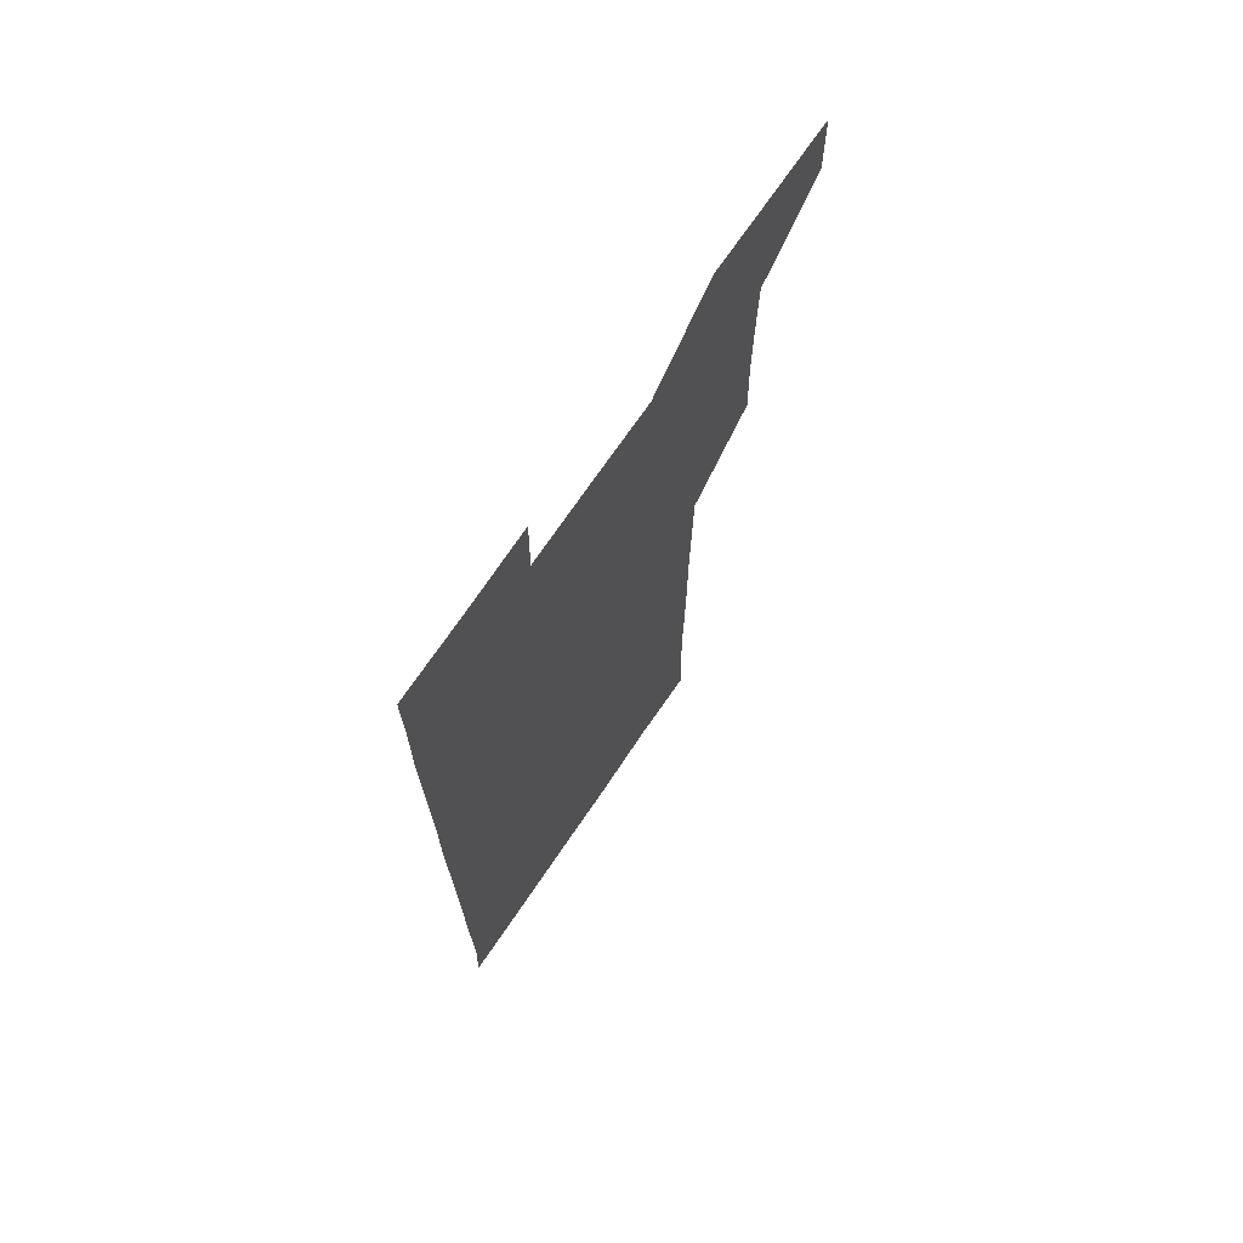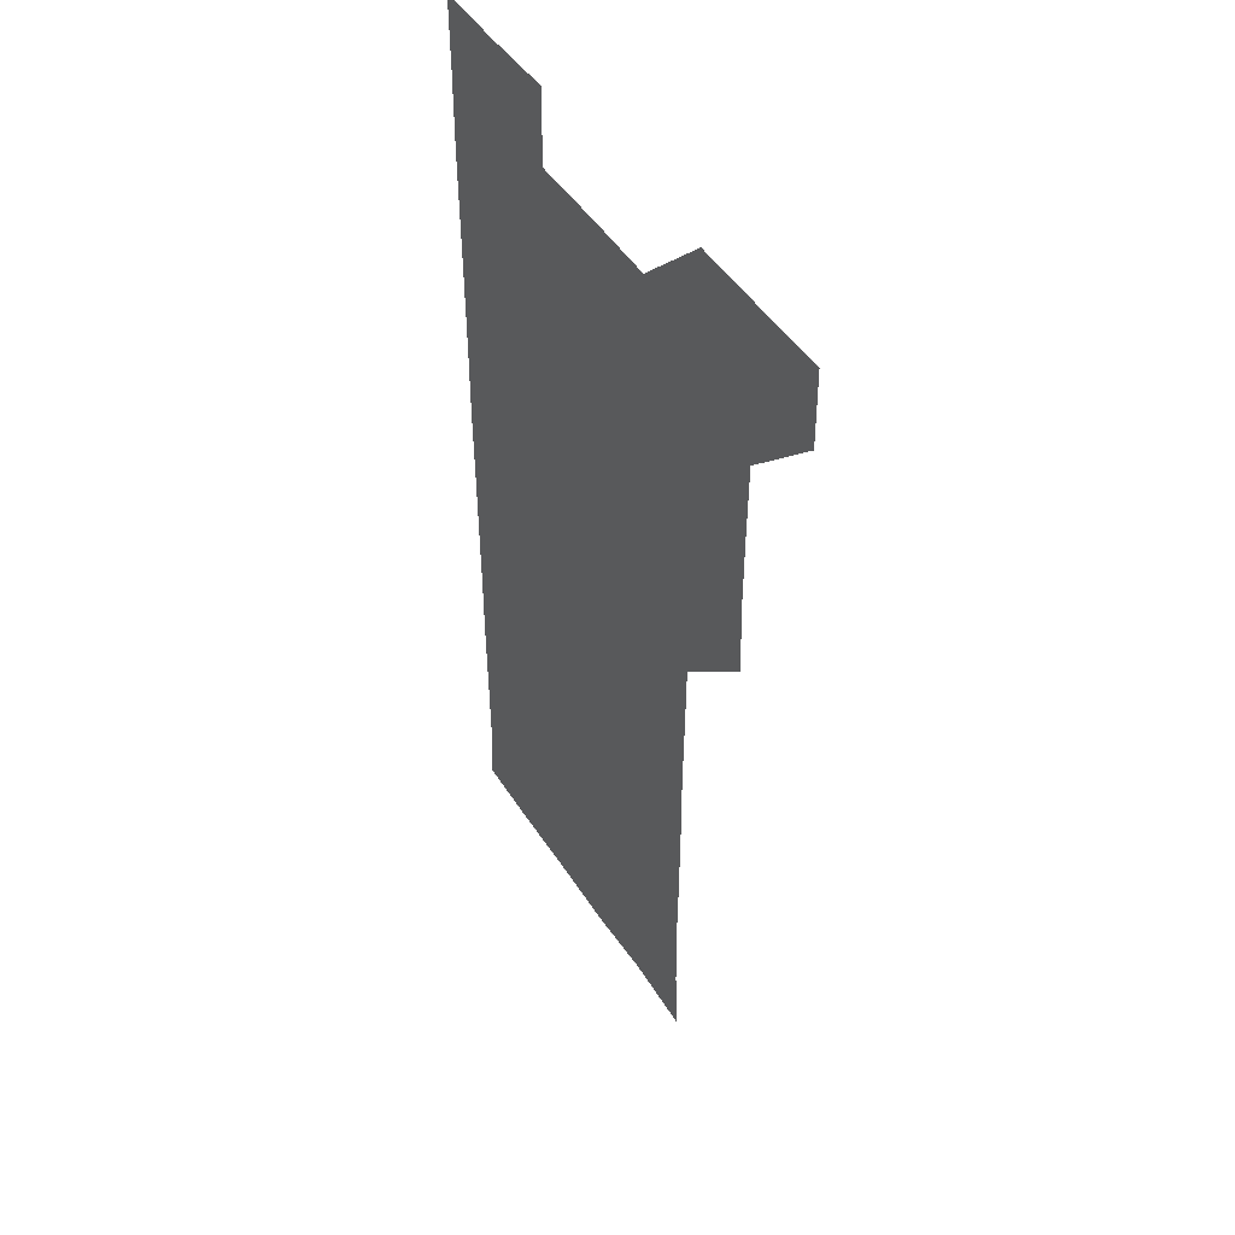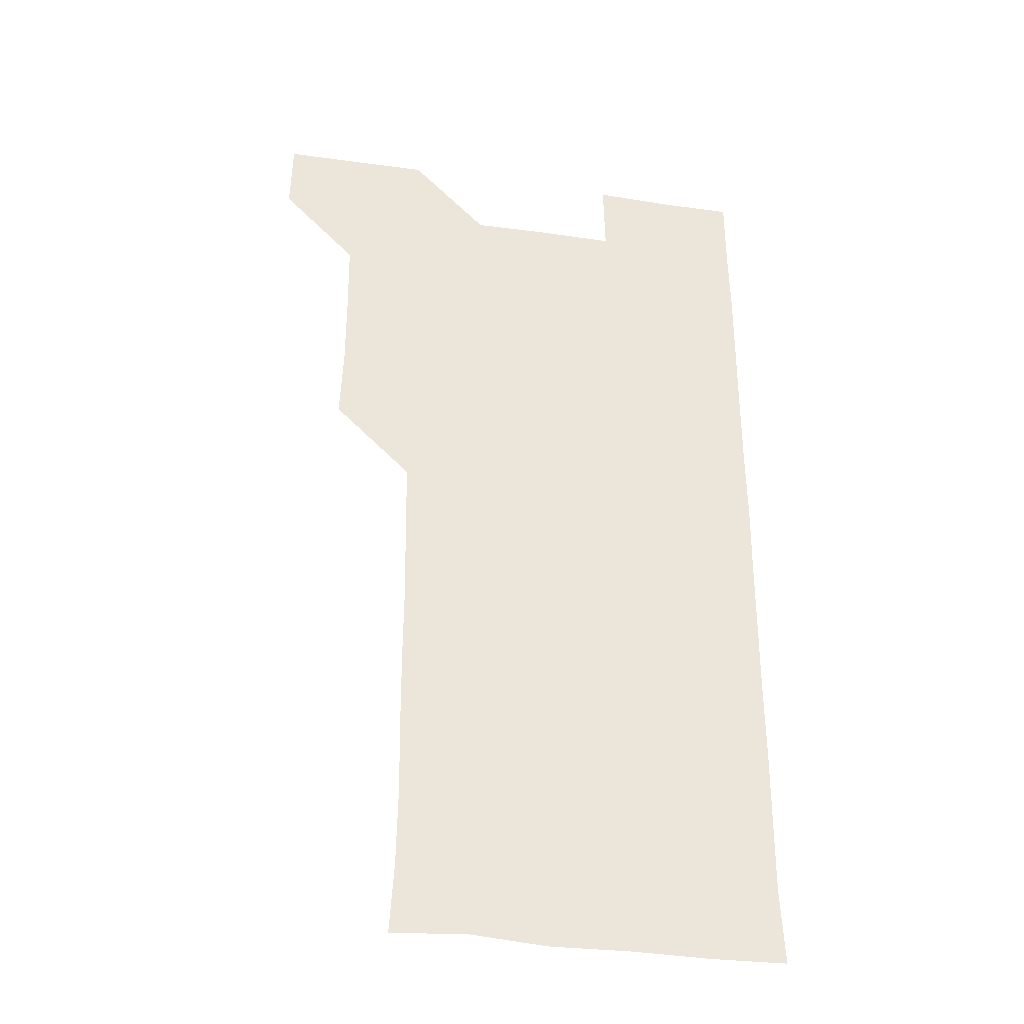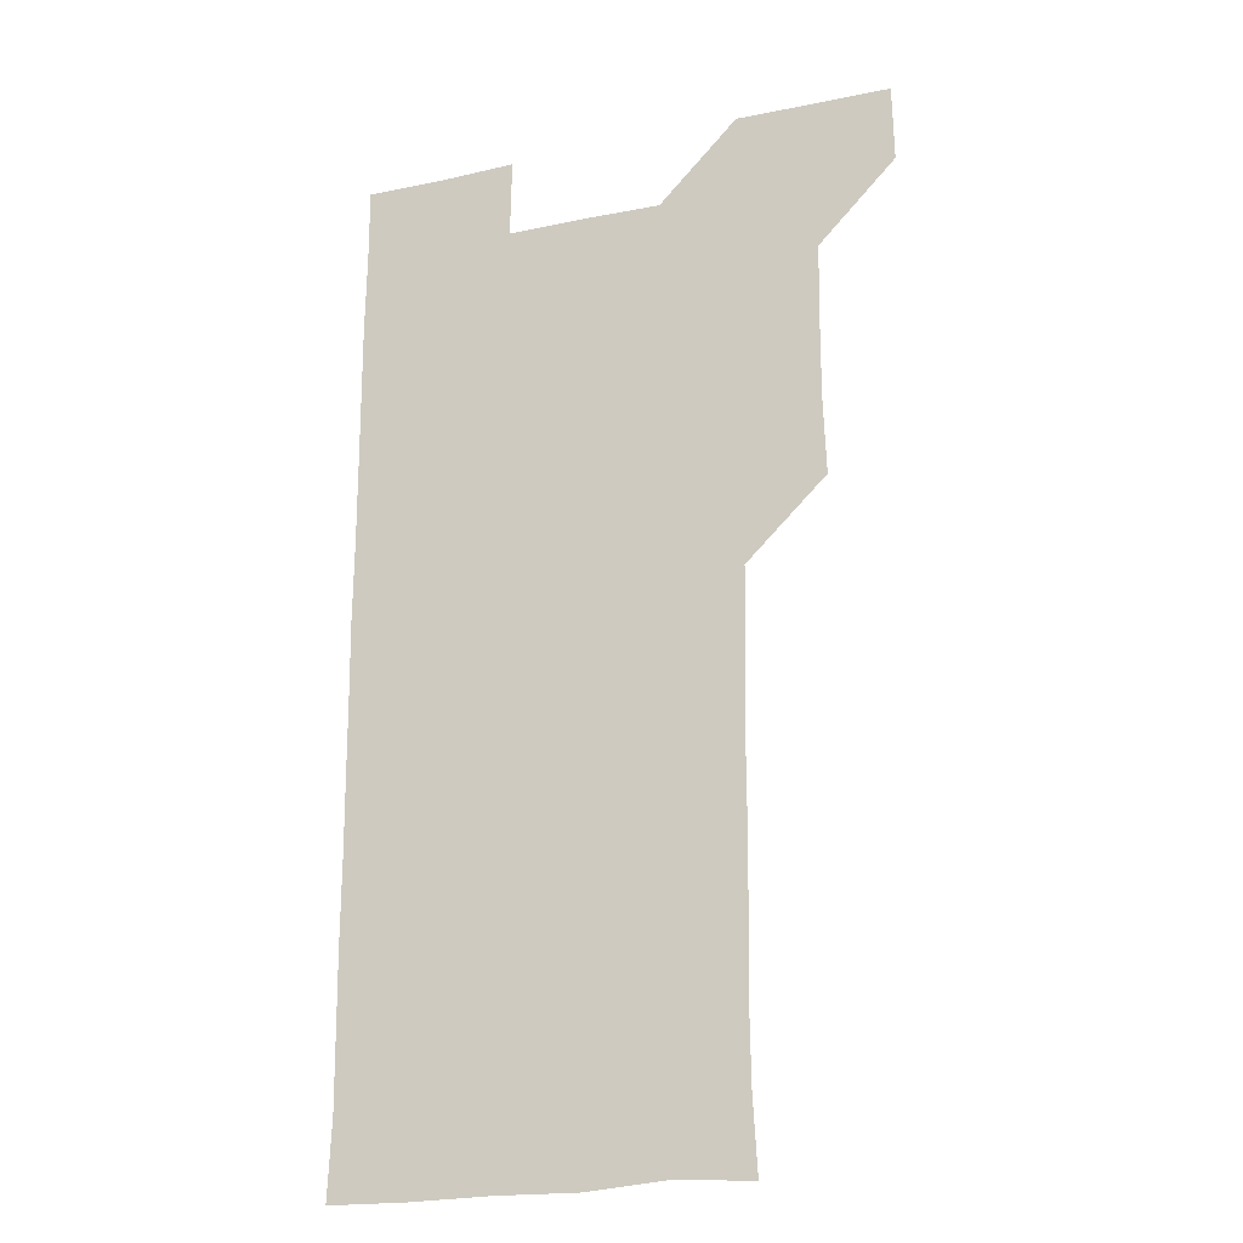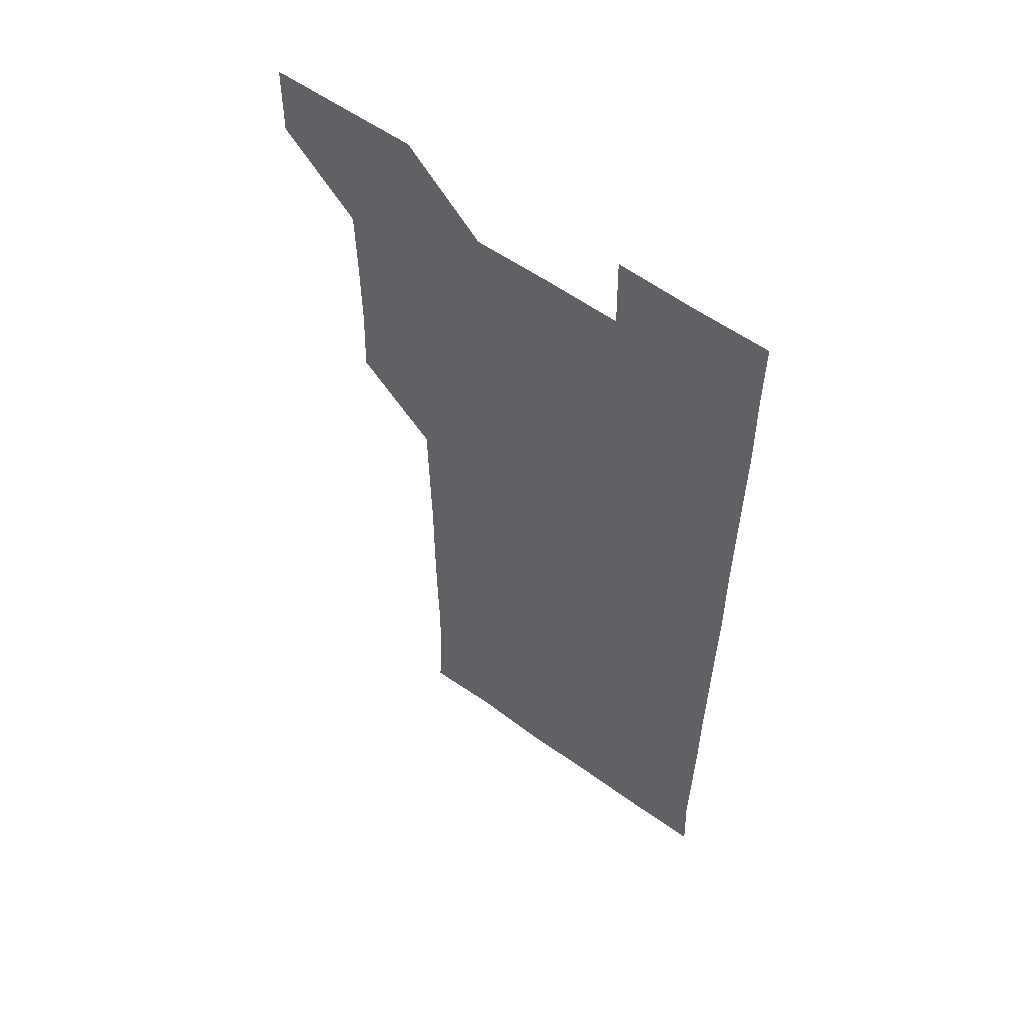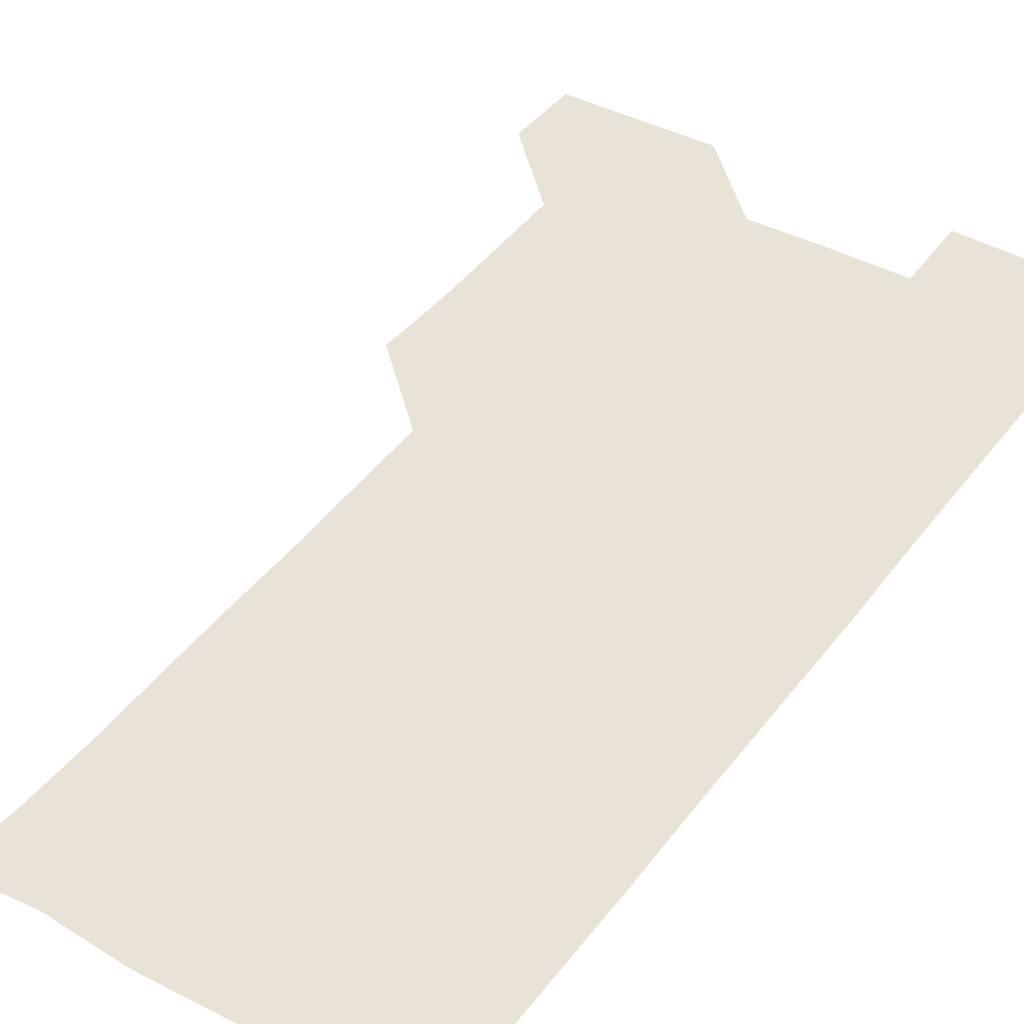
<metadata>
{"format":"obj","ext":"obj","renderer":"f3d","projection":"perspective","resolution":1024,"background":"white","views":[{"elev":71.9,"azim":124.2,"up":"+Y"},{"elev":47.2,"azim":-121.1,"up":"+Y"},{"elev":-36.0,"azim":-10.7,"up":"+Y"},{"elev":-21.9,"azim":-159.7,"up":"+Y"},{"elev":57.3,"azim":36.9,"up":"+Y"},{"elev":41.4,"azim":33.1,"up":"+Z"}]}
</metadata>
<code>
v 480.6 541.1 0
v 481.1 570.8 0
v 509.9 420.2 0
v 510.9 450.1 0
v 510.9 480.5 0
v 510.4 510.9 0
v 511.8 540.6 0
v 511 571 0
v 540.1 180 0
v 541.7 208.4 0
v 542.1 238.9 0
v 541.6 269.6 0
v 541.4 299.6 0
v 541.5 330 0
v 541 360 0
v 540.6 390.4 0
v 541.5 421.4 0
v 541.3 451.2 0
v 541.3 481.1 0
v 542.1 511 0
v 541.2 540.7 0
v 540.4 571.4 0
v 569.9 181.9 0
v 572.3 212 0
v 571.8 241.9 0
v 571.6 271.6 0
v 571.1 300.9 0
v 571.5 331.6 0
v 571.6 361.7 0
v 571.5 391.6 0
v 571.3 421.3 0
v 571.5 451.4 0
v 571.2 481.2 0
v 571.2 511 0
v 570.9 540.5 0
v 599.8 179.6 0
v 601.4 213.2 0
v 601.4 242.2 0
v 601.2 271.5 0
v 601.3 302.1 0
v 601.3 331.7 0
v 601.2 361.7 0
v 601.1 391.4 0
v 601.2 421.5 0
v 601.1 451.4 0
v 601.2 481.3 0
v 601.1 510.9 0
v 600.9 541.1 0
v 631.1 180.2 0
v 631 212.3 0
v 630.8 241.9 0
v 631 272.2 0
v 631 301.3 0
v 630.9 331.9 0
v 630.9 361.6 0
v 630.9 391.4 0
v 630.9 421.3 0
v 630.9 451.3 0
v 630.9 481.2 0
v 631 511 0
v 631.3 540.8 0
v 630.8 571.5 0
v 661.8 179.7 0
v 660.1 212.4 0
v 660.8 241 0
v 660.3 271.9 0
v 660.5 301.9 0
v 660.5 331.7 0
v 660.5 361.7 0
v 660.4 391.6 0
v 660.6 421.4 0
v 660.7 451.3 0
v 660.7 481.3 0
v 660.5 511.2 0
v 660.9 540.6 0
v 660.9 570.7 0
v 691.2 180.2 0
v 689.9 209.9 0
v 690.2 240 0
v 690.5 269.7 0
v 690.4 299.9 0
v 690.7 330 0
v 690.9 360.2 0
v 691.2 390.1 0
v 690.9 420.4 0
v 691 450.6 0
v 691.2 480.7 0
v 691.4 510.7 0
v 690.9 541 0
v 691 570.9 0
f 6 7 1
f 1 7 2
f 7 8 2
f 16 17 3
f 3 17 4
f 17 18 4
f 4 18 5
f 18 19 5
f 5 19 6
f 19 20 6
f 6 20 7
f 20 21 7
f 7 21 8
f 21 22 8
f 9 23 10
f 23 24 10
f 10 24 11
f 24 25 11
f 11 25 12
f 25 26 12
f 12 26 13
f 26 27 13
f 13 27 14
f 27 28 14
f 14 28 15
f 28 29 15
f 15 29 16
f 29 30 16
f 16 30 17
f 30 31 17
f 17 31 18
f 31 32 18
f 18 32 19
f 32 33 19
f 19 33 20
f 33 34 20
f 20 34 21
f 34 35 21
f 21 35 22
f 23 36 24
f 36 37 24
f 24 37 25
f 37 38 25
f 25 38 26
f 38 39 26
f 26 39 27
f 39 40 27
f 27 40 28
f 40 41 28
f 28 41 29
f 41 42 29
f 29 42 30
f 42 43 30
f 30 43 31
f 43 44 31
f 31 44 32
f 44 45 32
f 32 45 33
f 45 46 33
f 33 46 34
f 46 47 34
f 34 47 35
f 47 48 35
f 36 49 37
f 49 50 37
f 37 50 38
f 50 51 38
f 38 51 39
f 51 52 39
f 39 52 40
f 52 53 40
f 40 53 41
f 53 54 41
f 41 54 42
f 54 55 42
f 42 55 43
f 55 56 43
f 43 56 44
f 56 57 44
f 44 57 45
f 57 58 45
f 45 58 46
f 58 59 46
f 46 59 47
f 59 60 47
f 47 60 48
f 60 61 48
f 49 63 50
f 63 64 50
f 50 64 51
f 64 65 51
f 51 65 52
f 65 66 52
f 52 66 53
f 66 67 53
f 53 67 54
f 67 68 54
f 54 68 55
f 68 69 55
f 55 69 56
f 69 70 56
f 56 70 57
f 70 71 57
f 57 71 58
f 71 72 58
f 58 72 59
f 72 73 59
f 59 73 60
f 73 74 60
f 60 74 61
f 74 75 61
f 61 75 62
f 75 76 62
f 63 77 64
f 77 78 64
f 64 78 65
f 78 79 65
f 65 79 66
f 79 80 66
f 66 80 67
f 80 81 67
f 67 81 68
f 81 82 68
f 68 82 69
f 82 83 69
f 69 83 70
f 83 84 70
f 70 84 71
f 84 85 71
f 71 85 72
f 85 86 72
f 72 86 73
f 86 87 73
f 73 87 74
f 87 88 74
f 74 88 75
f 88 89 75
f 75 89 76
f 89 90 76

</code>
